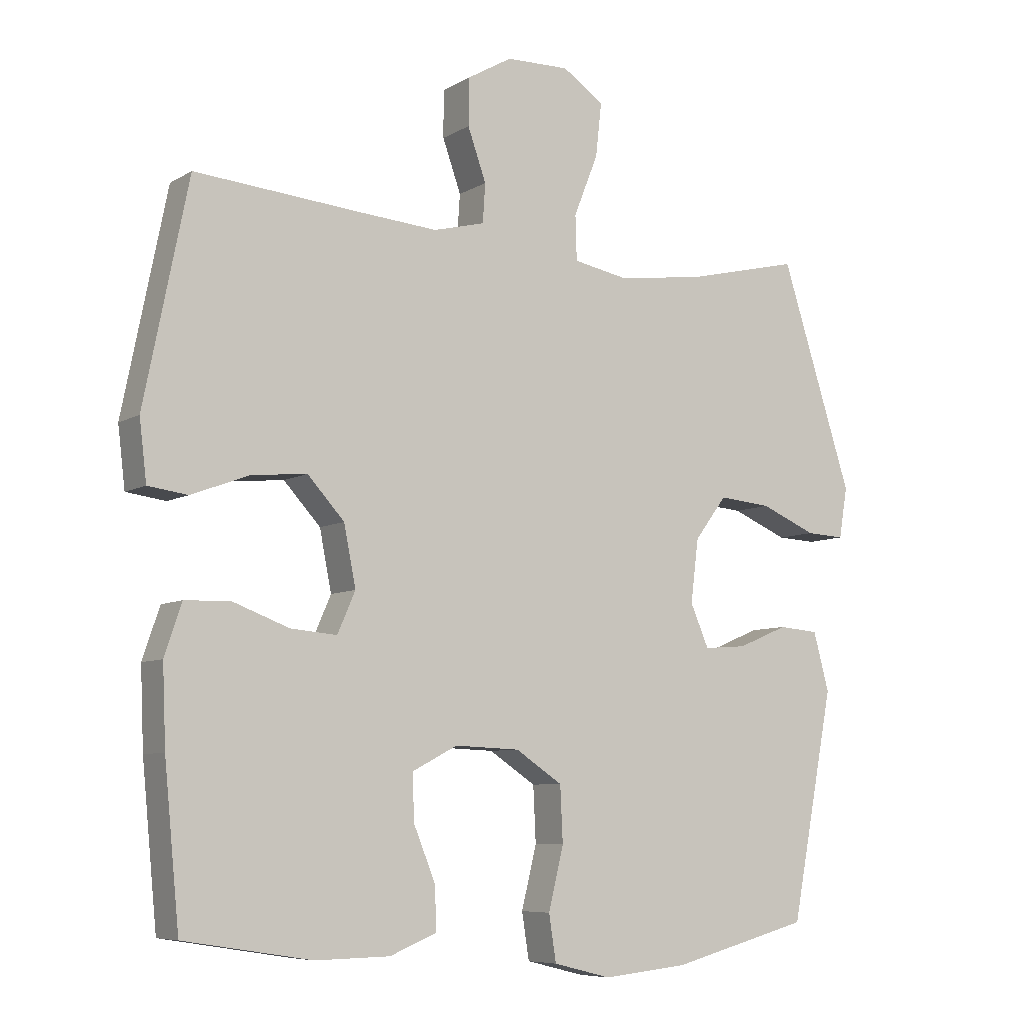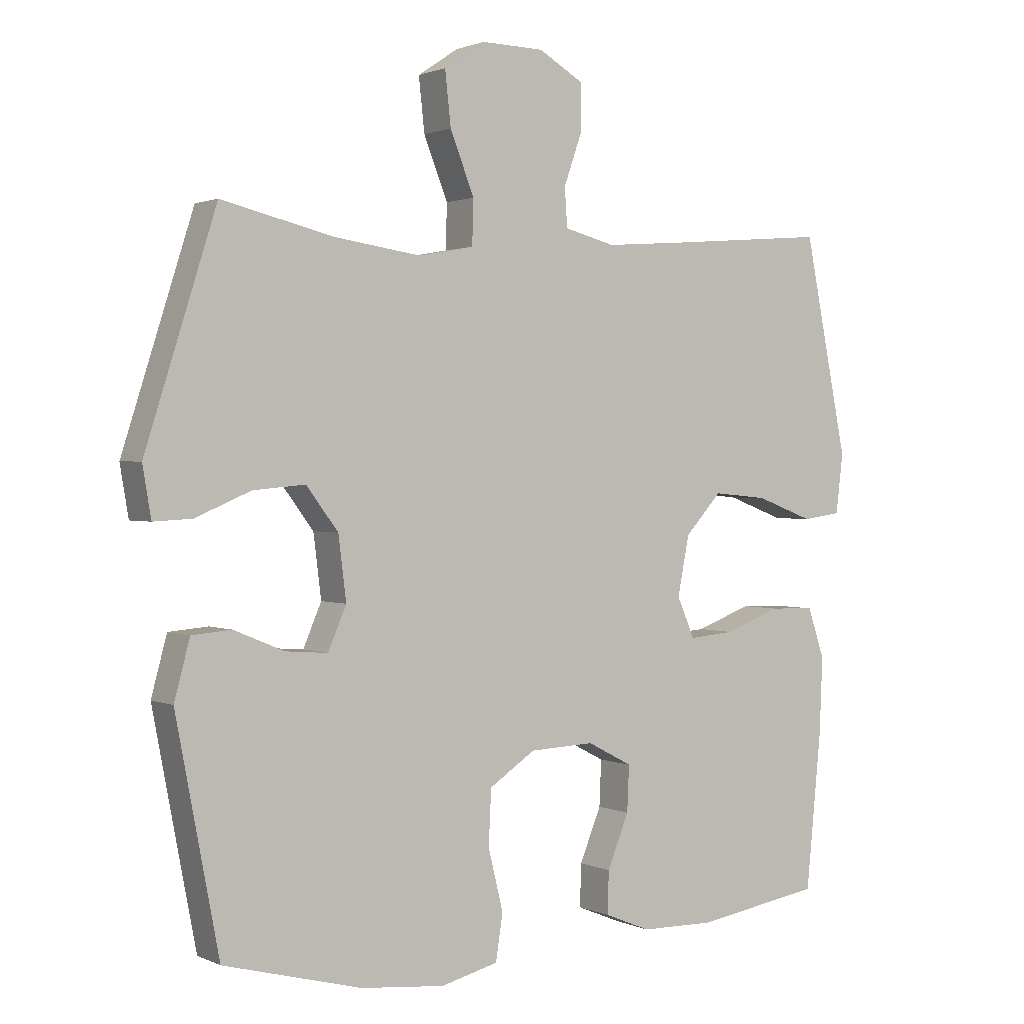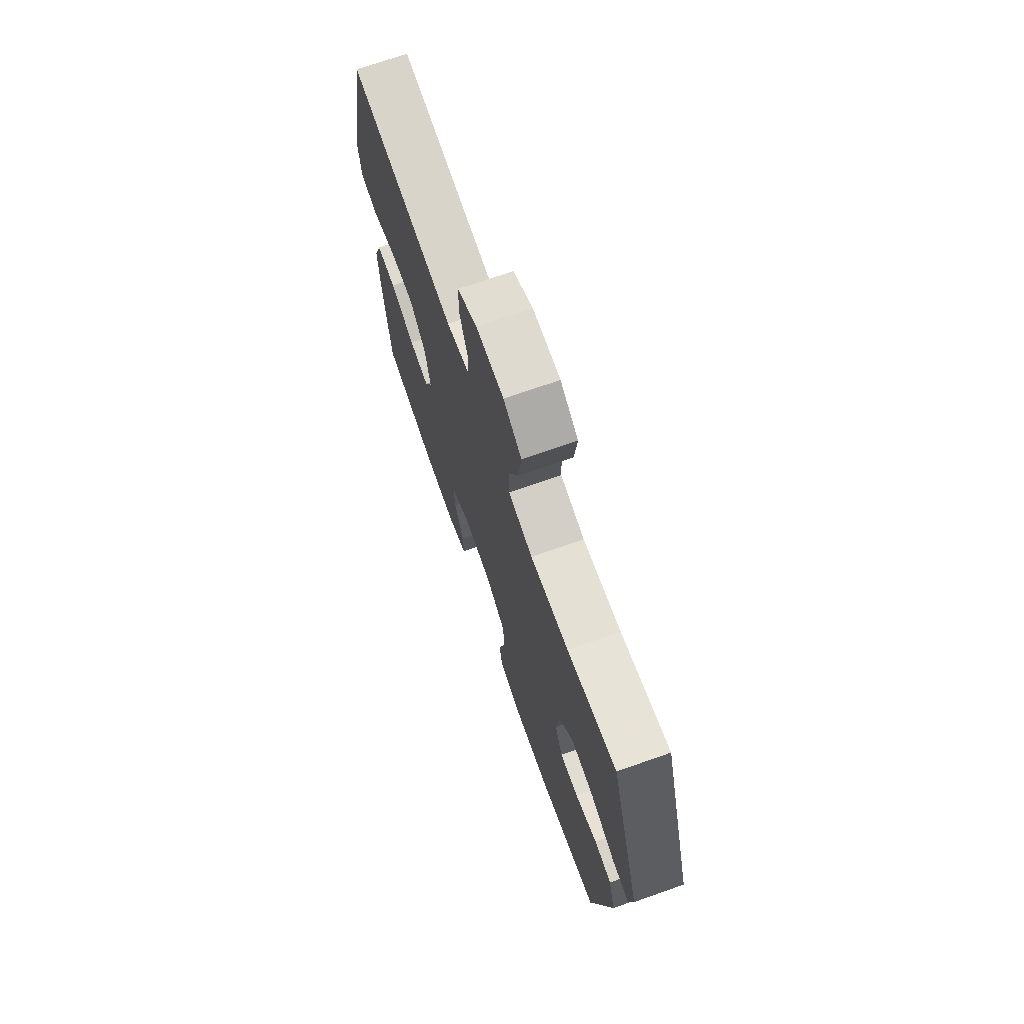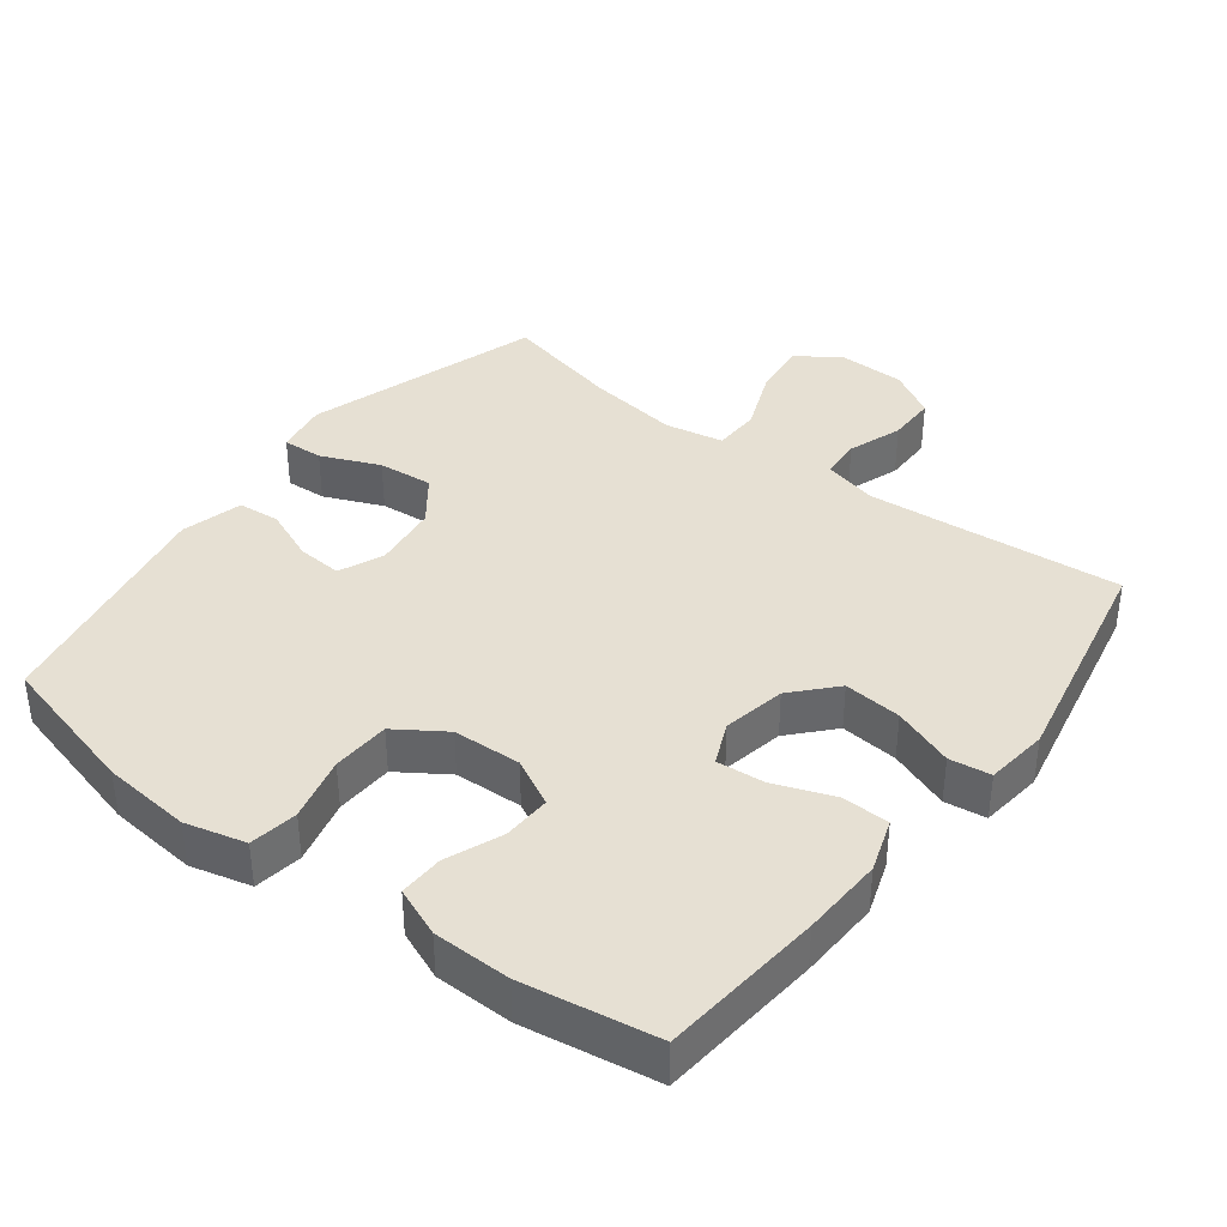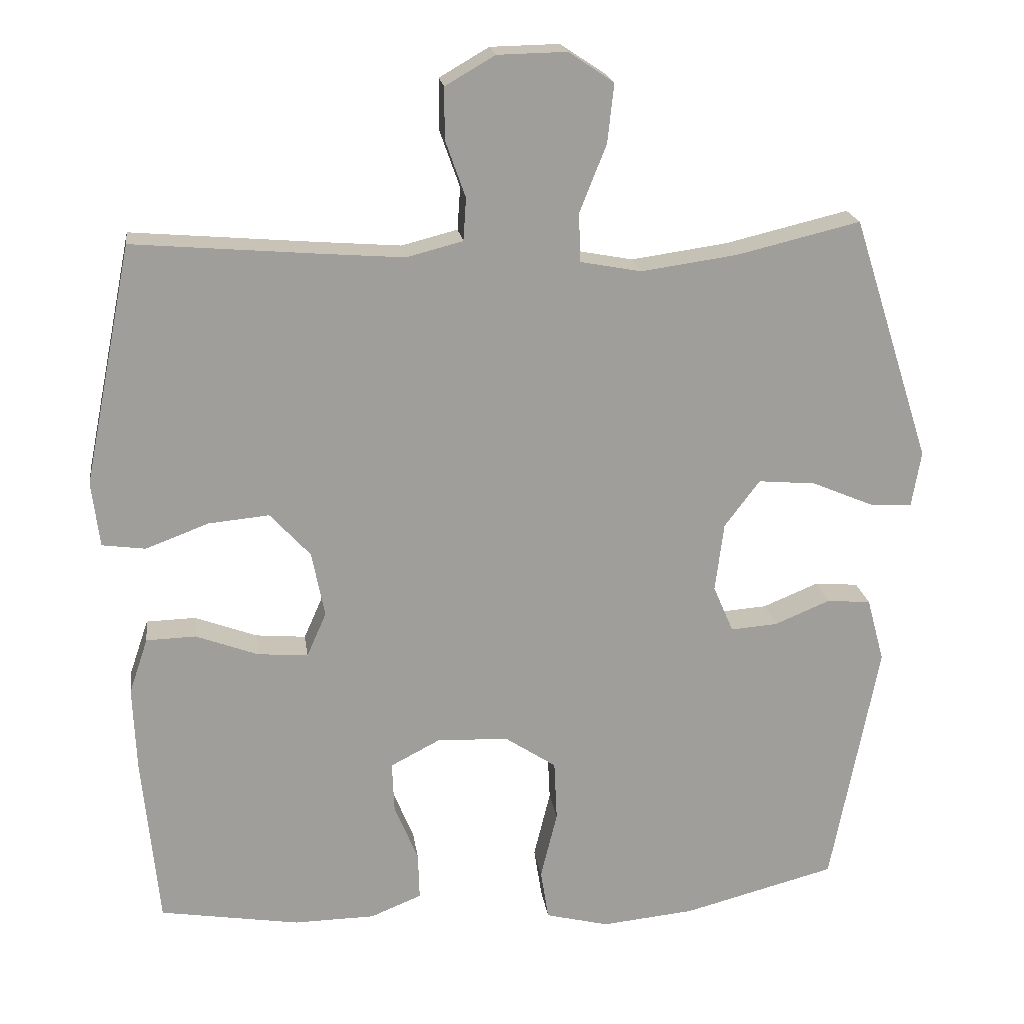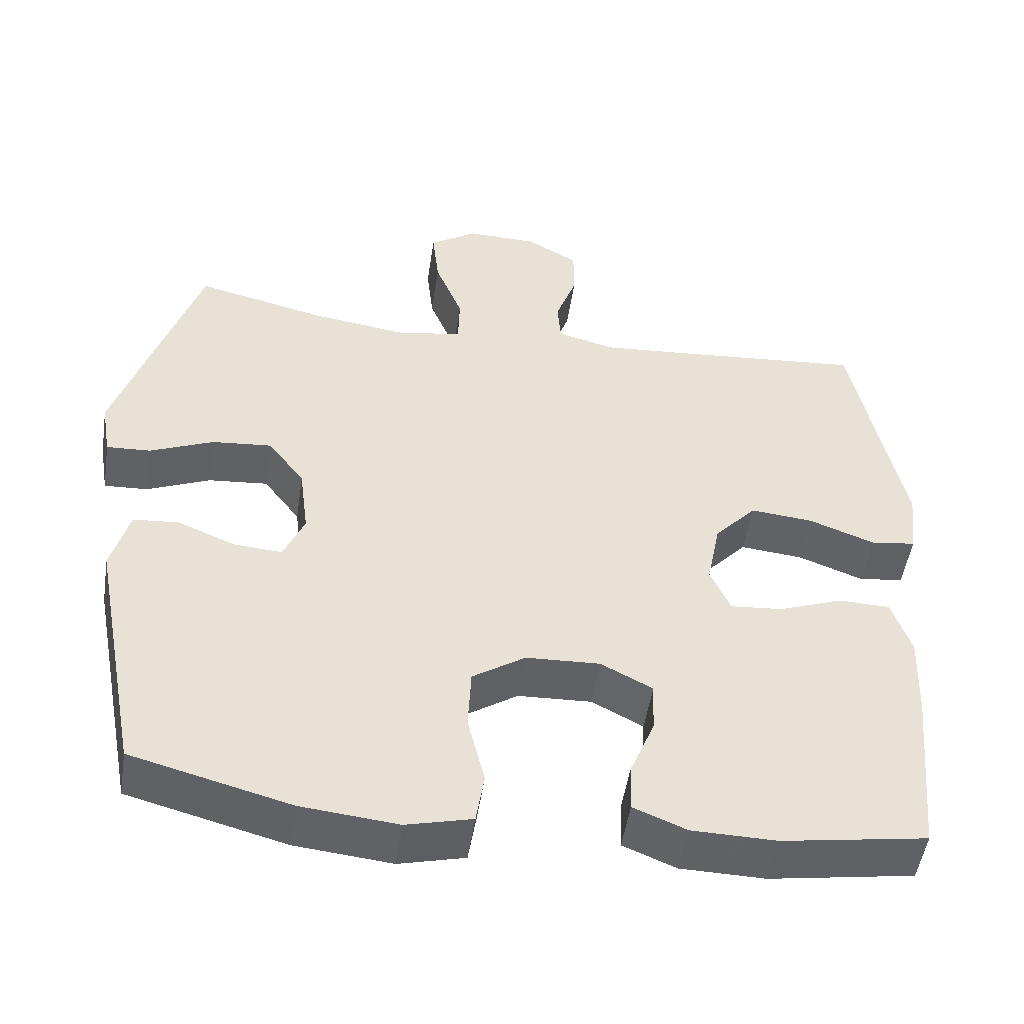
<metadata>
{"format":"obj","ext":"obj","renderer":"f3d","projection":"perspective","resolution":1024,"background":"white","views":[{"elev":-7.3,"azim":-32.2,"up":"+Z"},{"elev":1.4,"azim":146.7,"up":"+Z"},{"elev":71.8,"azim":70.7,"up":"+Z"},{"elev":38.3,"azim":-142.8,"up":"+Y"},{"elev":19.6,"azim":-7.7,"up":"+Z"},{"elev":-50.4,"azim":171.4,"up":"+Z"}]}
</metadata>
<code>
v -0.5 0.07 -0.5
v -0.523 0.07 -0.264
v -0.528 0.07 -0.145
v -0.502 0.07 -0.068
v -0.433 0.07 -0.066
v -0.347 0.07 -0.098
v -0.277 0.07 -0.104
v -0.25 0.07 -0.042
v -0.268 0.07 0.049
v -0.324 0.07 0.11
v -0.408 0.07 0.102
v -0.496 0.07 0.069
v -0.556 0.07 0.077
v -0.567 0.07 0.168
v -0.5 0.07 0.5
v -0.247 0.07 0.479
v -0.128 0.07 0.47
v -0.05 0.07 0.49
v -0.046 0.07 0.549
v -0.074 0.07 0.628
v -0.074 0.07 0.699
v -0.005 0.07 0.739
v 0.091 0.07 0.741
v 0.154 0.07 0.699
v 0.145 0.07 0.617
v 0.108 0.07 0.524
v 0.11 0.07 0.456
v 0.195 0.07 0.44
v 0.329 0.07 0.459
v 0.5 0.07 0.5
v 0.609 0.07 0.159
v 0.596 0.07 0.082
v 0.537 0.07 0.085
v 0.452 0.07 0.121
v 0.372 0.07 0.128
v 0.323 0.07 0.063
v 0.311 0.07 -0.033
v 0.339 0.07 -0.098
v 0.404 0.07 -0.093
v 0.481 0.07 -0.061
v 0.542 0.07 -0.066
v 0.566 0.07 -0.155
v 0.5 0.07 -0.5
v 0.288 0.07 -0.556
v 0.159 0.07 -0.569
v 0.071 0.07 -0.547
v 0.06 0.07 -0.477
v 0.083 0.07 -0.383
v 0.079 0.07 -0.299
v 0.008 0.07 -0.252
v -0.091 0.07 -0.248
v -0.16 0.07 -0.284
v -0.157 0.07 -0.354
v -0.124 0.07 -0.435
v -0.122 0.07 -0.5
v -0.193 0.07 -0.529
v -0.306 0.07 -0.531
v -0.5 0 -0.5
v -0.523 0 -0.264
v -0.528 0 -0.145
v -0.502 0 -0.068
v -0.433 0 -0.066
v -0.347 0 -0.098
v -0.277 0 -0.104
v -0.25 0 -0.042
v -0.268 0 0.049
v -0.324 0 0.11
v -0.408 0 0.102
v -0.496 0 0.069
v -0.556 0 0.077
v -0.567 0 0.168
v -0.5 0 0.5
v -0.247 0 0.479
v -0.128 0 0.47
v -0.05 0 0.49
v -0.046 0 0.549
v -0.074 0 0.628
v -0.074 0 0.699
v -0.005 0 0.739
v 0.091 0 0.741
v 0.154 0 0.699
v 0.145 0 0.617
v 0.108 0 0.524
v 0.11 0 0.456
v 0.195 0 0.44
v 0.329 0 0.459
v 0.5 0 0.5
v 0.609 0 0.159
v 0.596 0 0.082
v 0.537 0 0.085
v 0.452 0 0.121
v 0.372 0 0.128
v 0.323 0 0.063
v 0.311 0 -0.033
v 0.339 0 -0.098
v 0.404 0 -0.093
v 0.481 0 -0.061
v 0.542 0 -0.066
v 0.566 0 -0.155
v 0.5 0 -0.5
v 0.288 0 -0.556
v 0.159 0 -0.569
v 0.071 0 -0.547
v 0.06 0 -0.477
v 0.083 0 -0.383
v 0.079 0 -0.299
v 0.008 0 -0.252
v -0.091 0 -0.248
v -0.16 0 -0.284
v -0.157 0 -0.354
v -0.124 0 -0.435
v -0.122 0 -0.5
v -0.193 0 -0.529
v -0.306 0 -0.531
f 53 54 55 56
f 52 53 56 57
f 45 46 47 48
f 45 48 49
f 44 45 49
f 43 44 49
f 42 43 49 50
f 39 40 41 42
f 38 39 42 50
f 31 32 33 34
f 29 30 31 34
f 28 29 34 35
f 27 28 35 36
f 23 24 25 26
f 23 26 27
f 22 23 27
f 19 20 21 22
f 18 19 22 27
f 17 18 27 36
f 13 14 15 16
f 11 12 13 16
f 10 11 16 17
f 9 10 17 36
f 3 4 5 6
f 3 6 7
f 2 3 7
f 52 57 1 2
f 51 52 2 7
f 37 38 50 51
f 37 51 7 8
f 8 9 36 37
f 113 112 111 110
f 114 113 110 109
f 105 104 103 102
f 106 105 102
f 106 102 101
f 106 101 100
f 107 106 100 99
f 99 98 97 96
f 107 99 96 95
f 91 90 89 88
f 91 88 87 86
f 92 91 86 85
f 93 92 85 84
f 83 82 81 80
f 84 83 80
f 84 80 79
f 79 78 77 76
f 84 79 76 75
f 93 84 75 74
f 73 72 71 70
f 73 70 69 68
f 74 73 68 67
f 93 74 67 66
f 63 62 61 60
f 64 63 60
f 64 60 59
f 59 58 114 109
f 64 59 109 108
f 108 107 95 94
f 65 64 108 94
f 94 93 66 65
f 1 58 59 2
f 2 59 60 3
f 3 60 61 4
f 4 61 62 5
f 5 62 63 6
f 6 63 64 7
f 7 64 65 8
f 8 65 66 9
f 9 66 67 10
f 10 67 68 11
f 11 68 69 12
f 12 69 70 13
f 13 70 71 14
f 14 71 72 15
f 15 72 73 16
f 16 73 74 17
f 17 74 75 18
f 18 75 76 19
f 19 76 77 20
f 20 77 78 21
f 21 78 79 22
f 22 79 80 23
f 23 80 81 24
f 24 81 82 25
f 25 82 83 26
f 26 83 84 27
f 27 84 85 28
f 28 85 86 29
f 29 86 87 30
f 30 87 88 31
f 31 88 89 32
f 32 89 90 33
f 33 90 91 34
f 34 91 92 35
f 35 92 93 36
f 36 93 94 37
f 37 94 95 38
f 38 95 96 39
f 39 96 97 40
f 40 97 98 41
f 41 98 99 42
f 42 99 100 43
f 43 100 101 44
f 44 101 102 45
f 45 102 103 46
f 46 103 104 47
f 47 104 105 48
f 48 105 106 49
f 49 106 107 50
f 50 107 108 51
f 51 108 109 52
f 52 109 110 53
f 53 110 111 54
f 54 111 112 55
f 55 112 113 56
f 56 113 114 57
f 57 114 58 1

</code>
